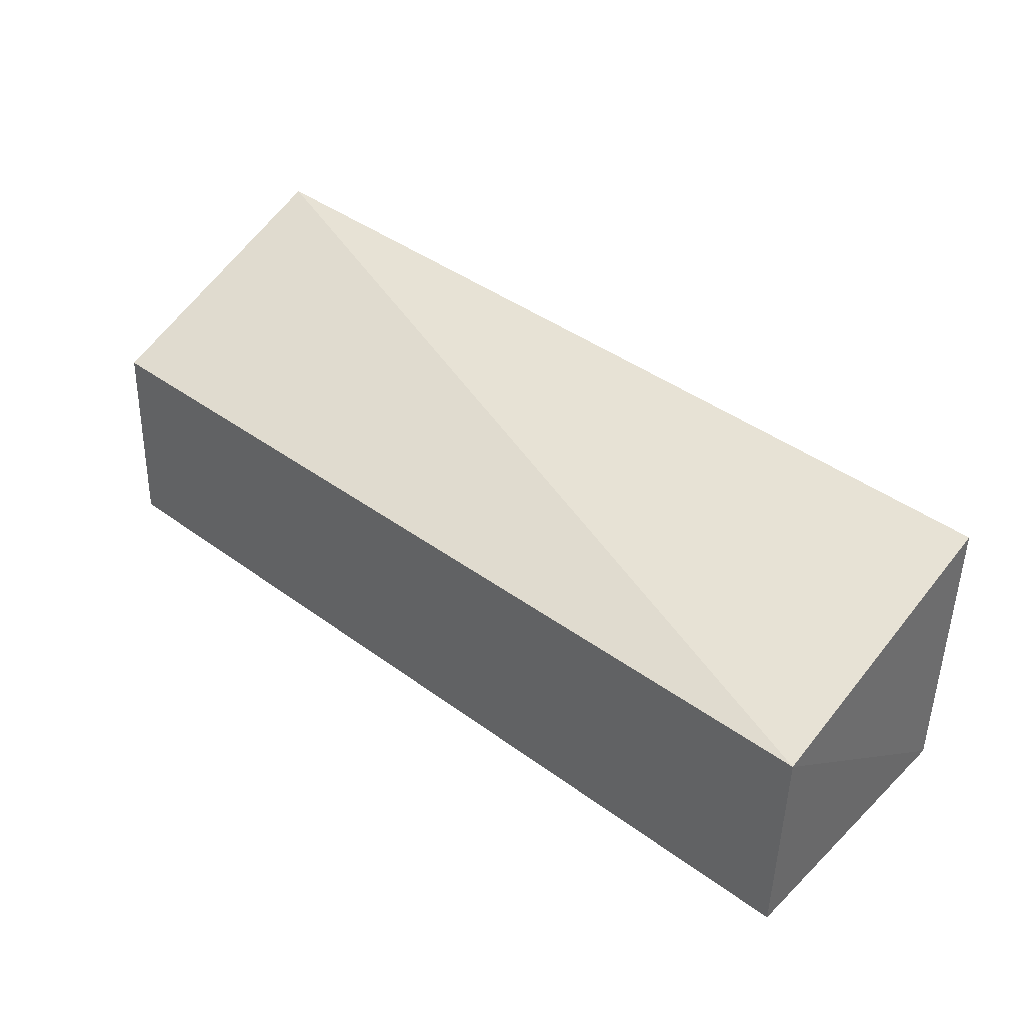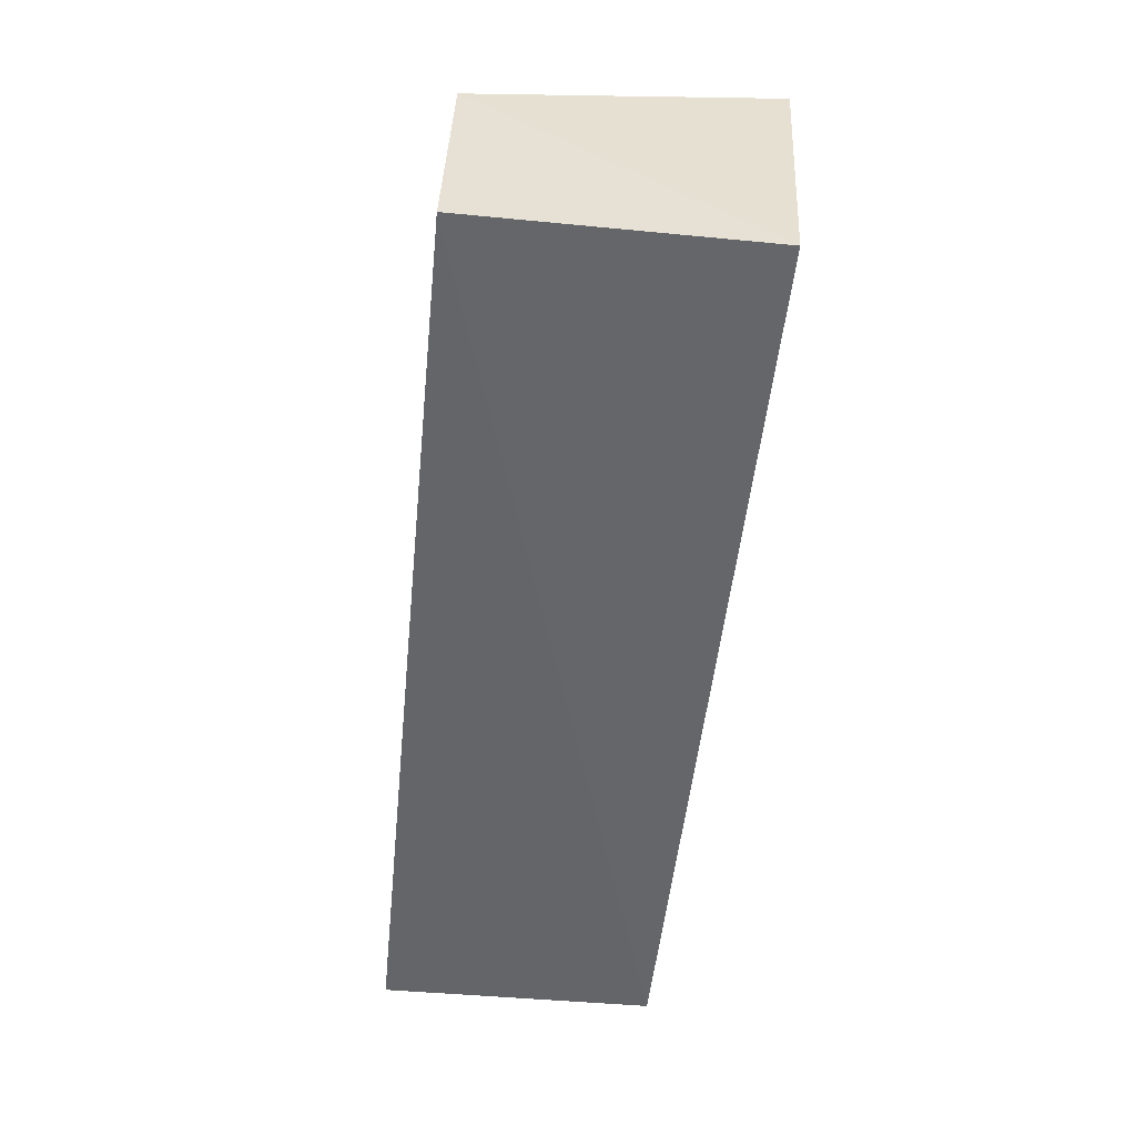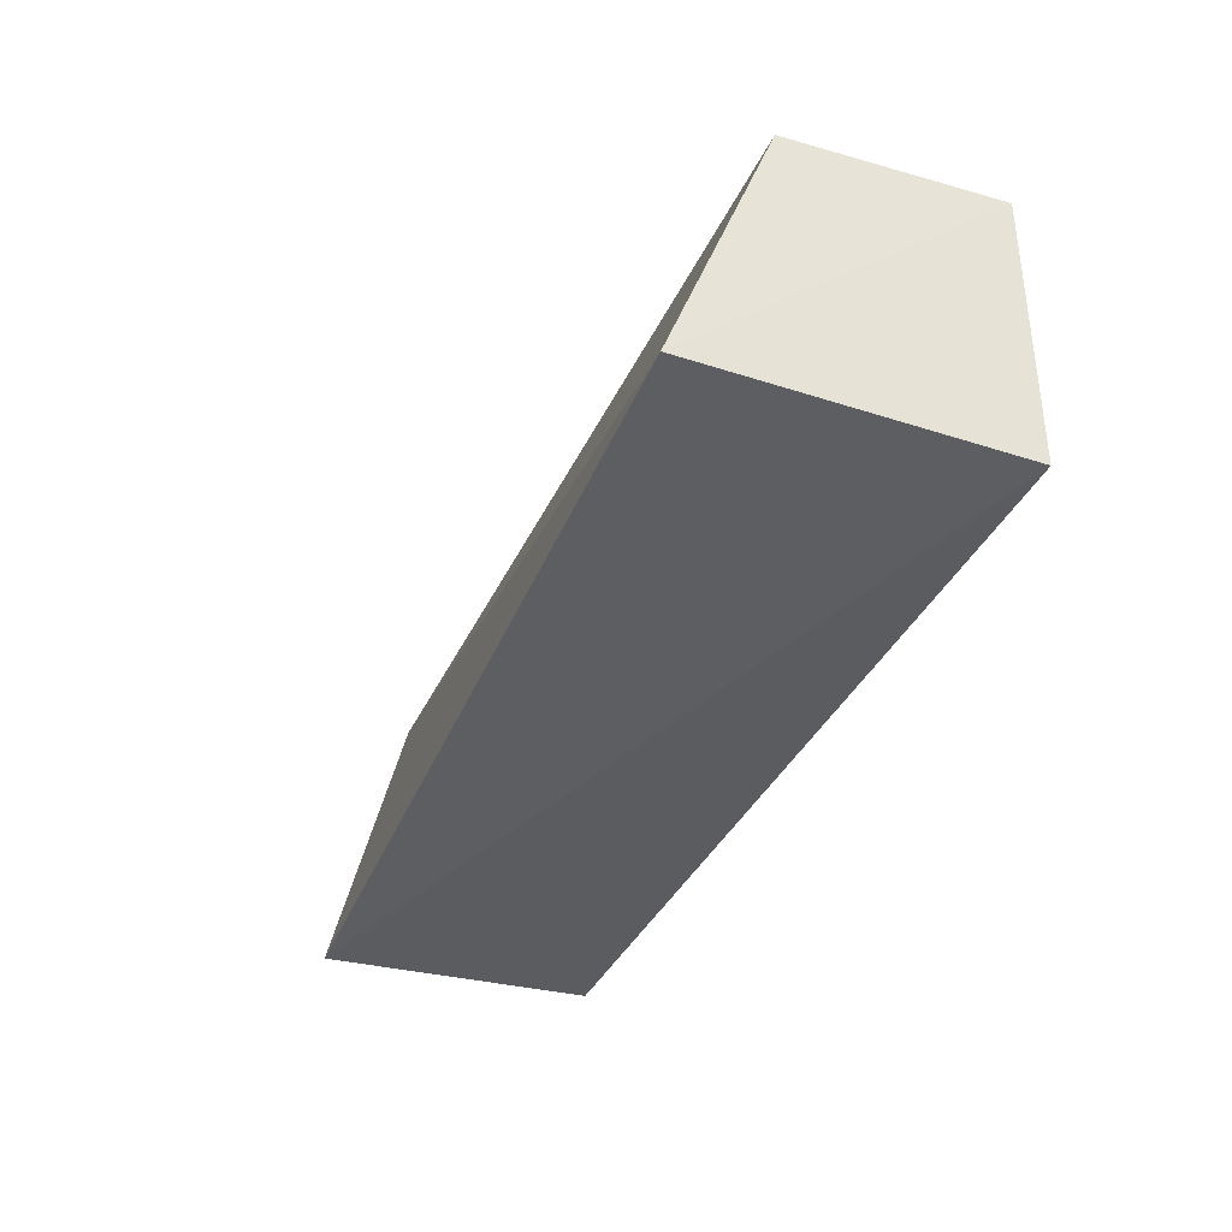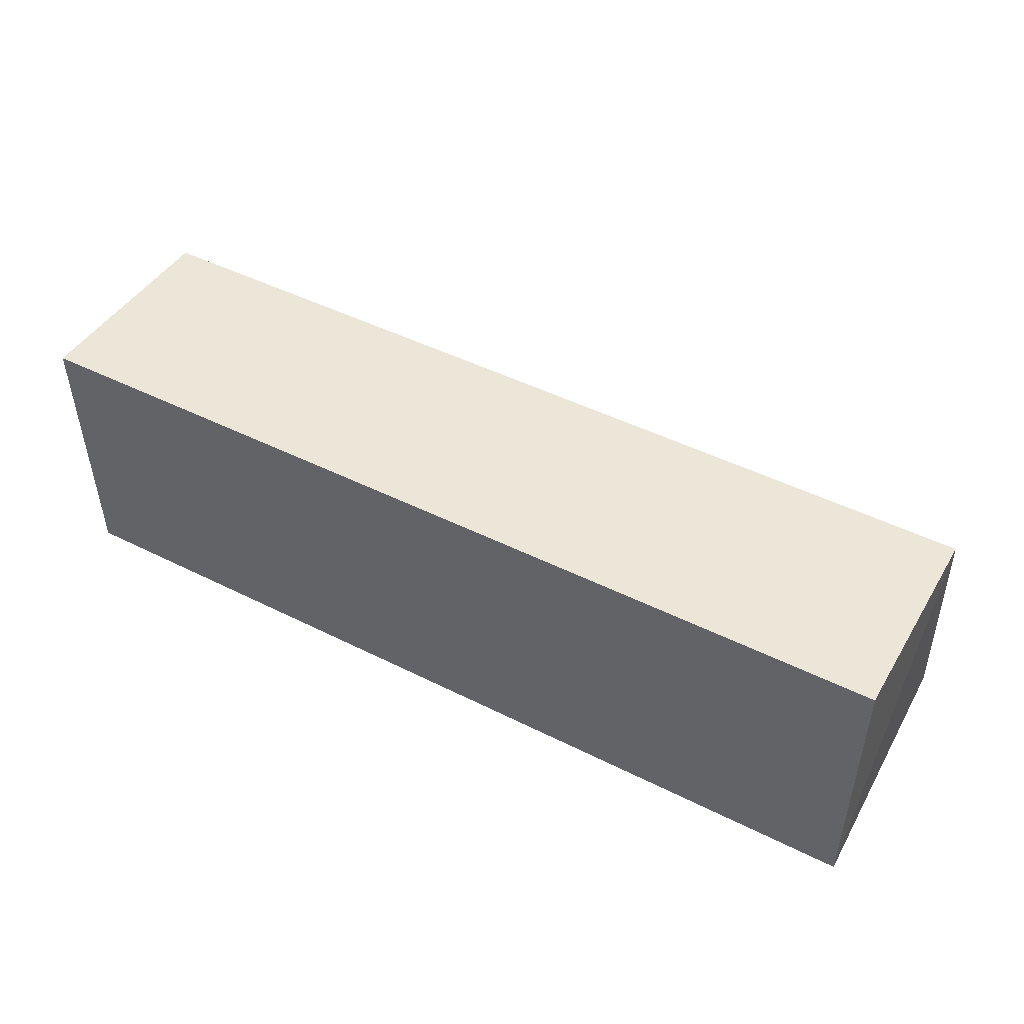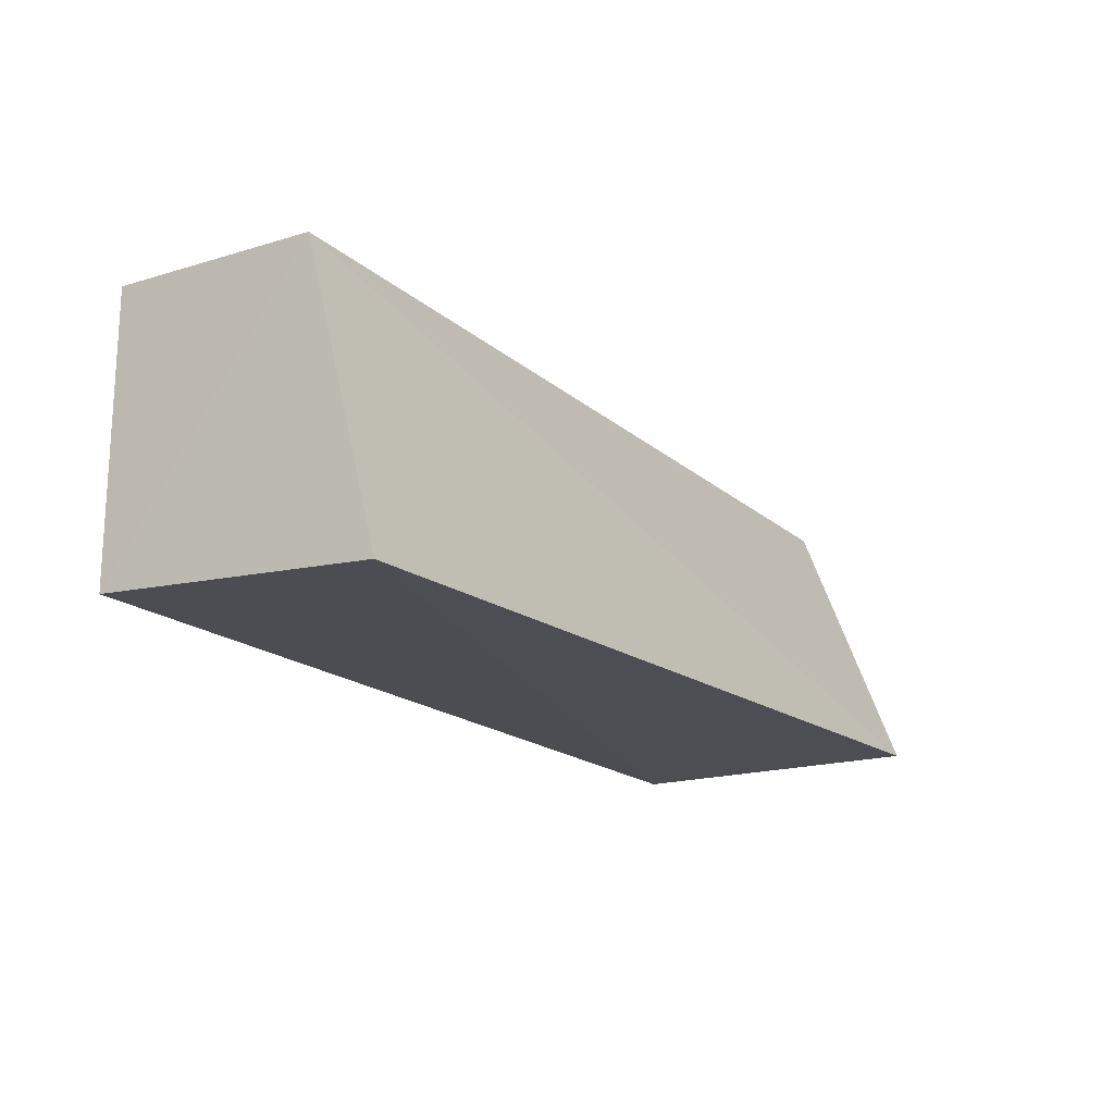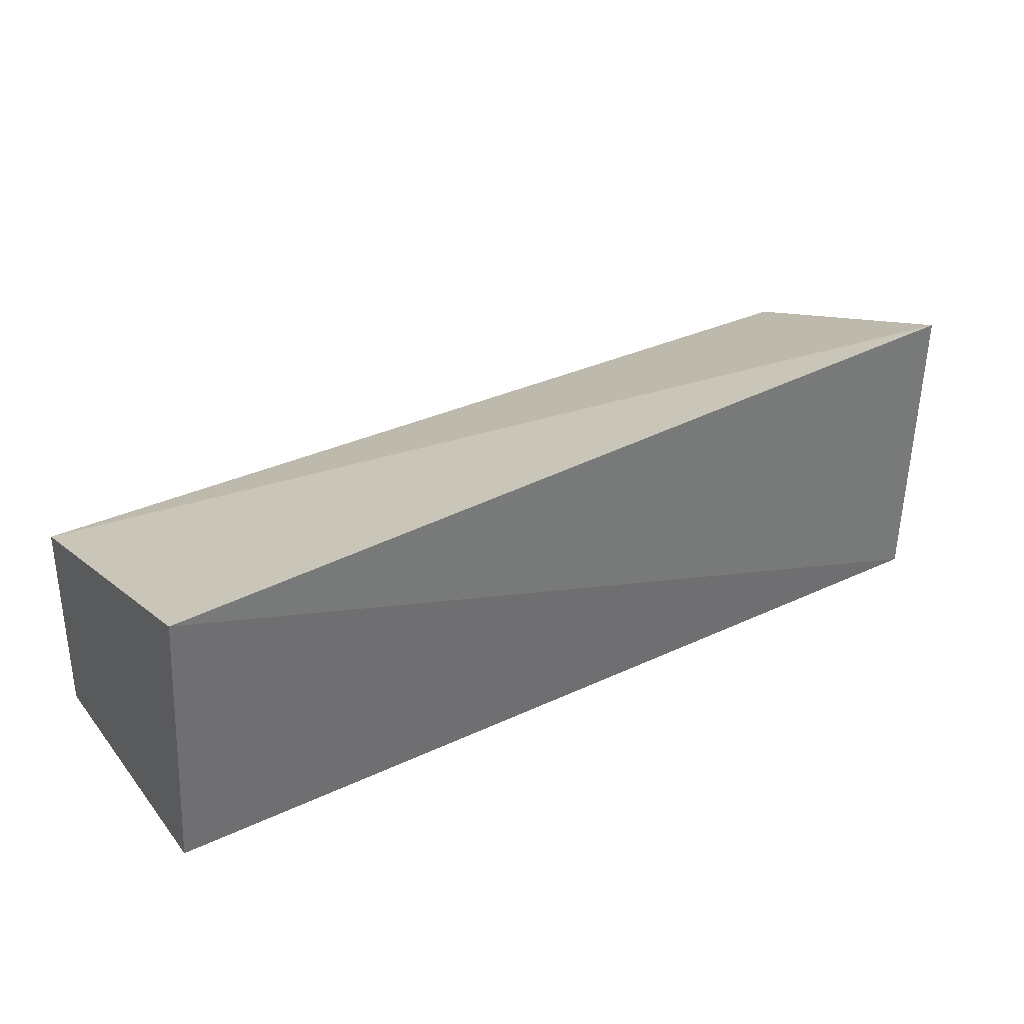
<metadata>
{"format":"obj","ext":"obj","renderer":"f3d","projection":"perspective","resolution":1024,"background":"white","views":[{"elev":40.7,"azim":-138.7,"up":"+Z"},{"elev":-51.7,"azim":-96.1,"up":"+Z"},{"elev":-36.9,"azim":67.4,"up":"+Y"},{"elev":47.8,"azim":-150.6,"up":"+Y"},{"elev":-18.4,"azim":-57.1,"up":"+Y"},{"elev":33.8,"azim":-32.5,"up":"+Z"}]}
</metadata>
<code>
v 0.0239 0.0139 0.1176
v 0.02381 0.01399 0.1071
v 0.02395 0.02323 0.1071
v -0.006789 0.02346 0.107
v -0.006515 0.0134 0.1165
v -0.006776 0.02323 0.1141
v -0.006786 0.01399 0.1071
v 0.02379 0.02301 0.1142
f 1 2 3
f 3 2 4
f 5 2 1
f 6 5 1
f 7 4 2
f 7 2 5
f 7 6 4
f 7 5 6
f 8 6 1
f 8 1 3
f 8 3 4
f 8 4 6

</code>
